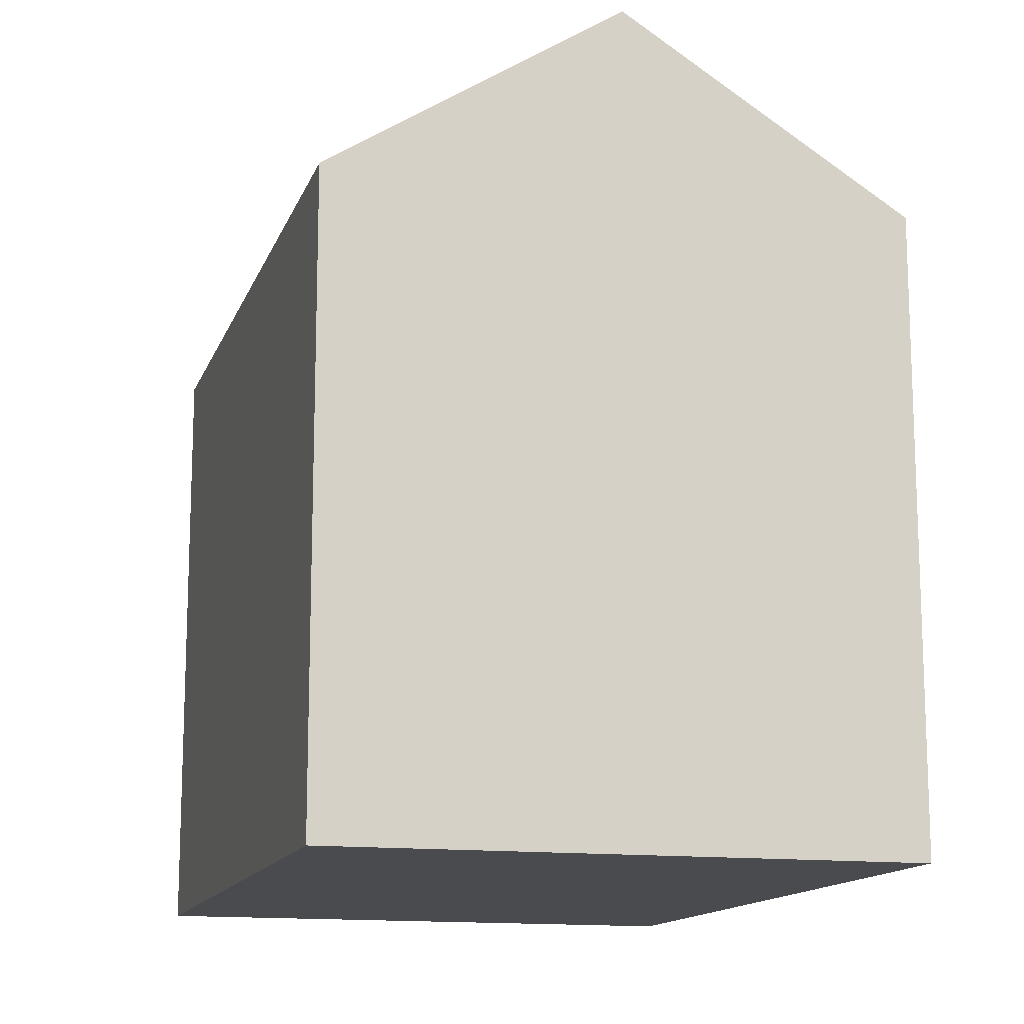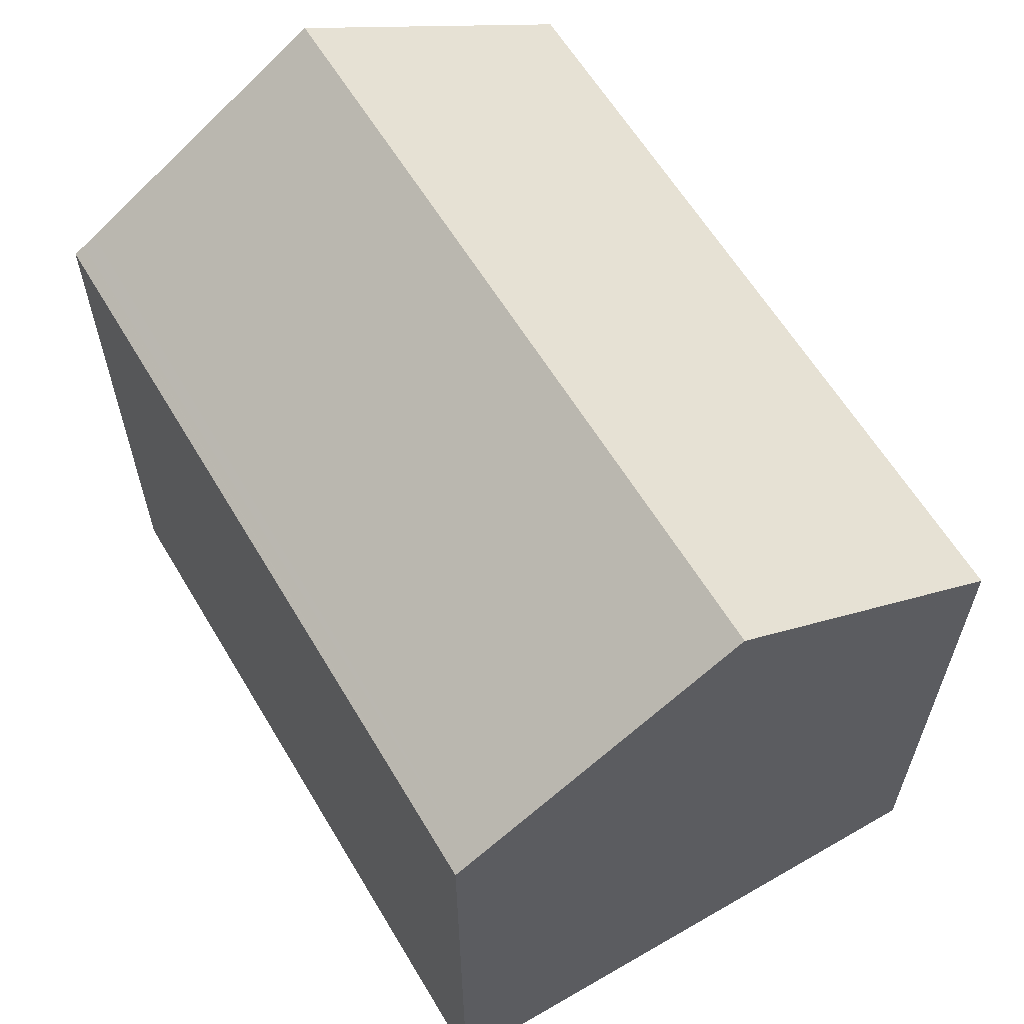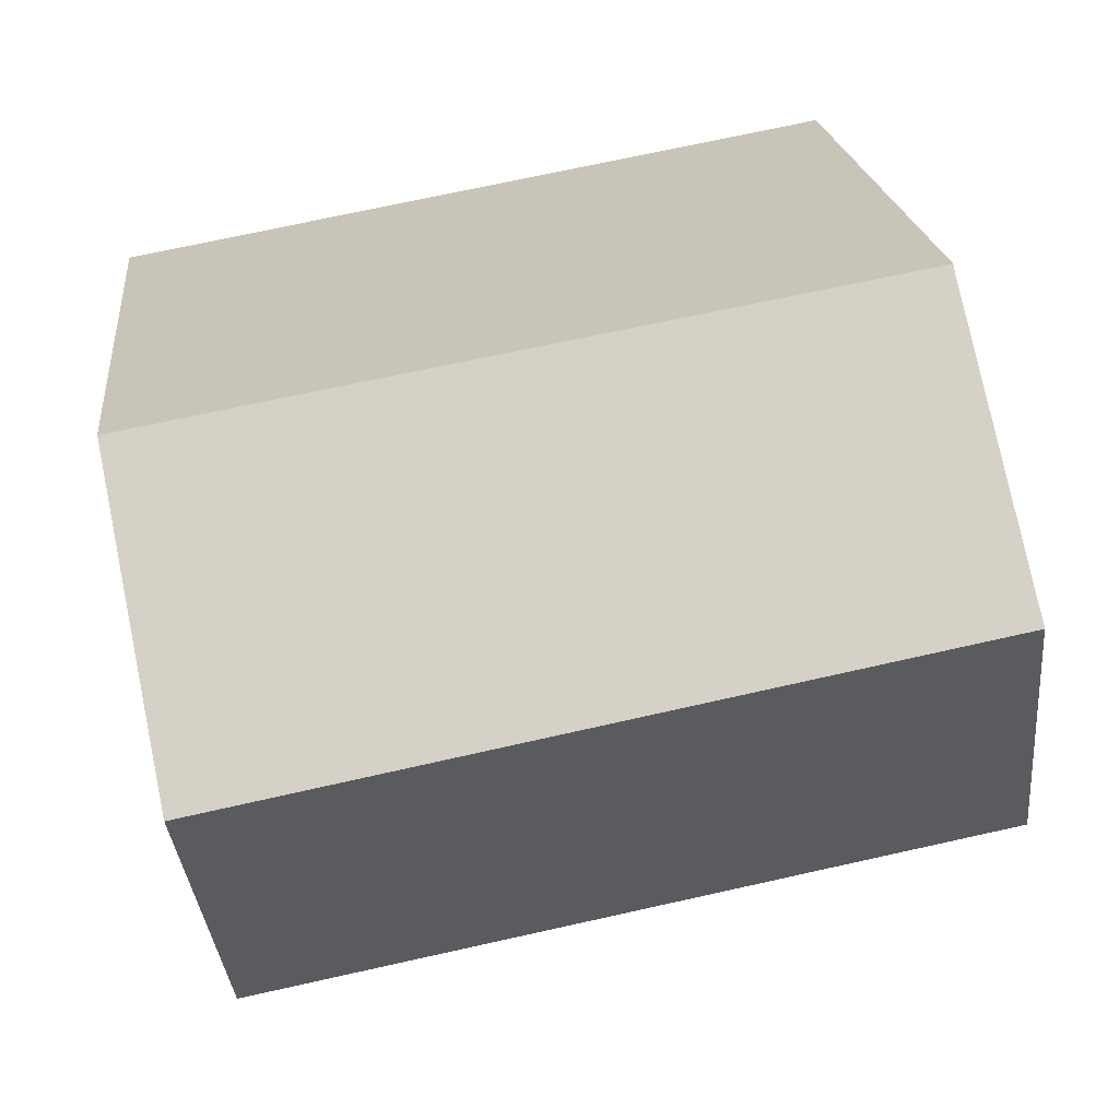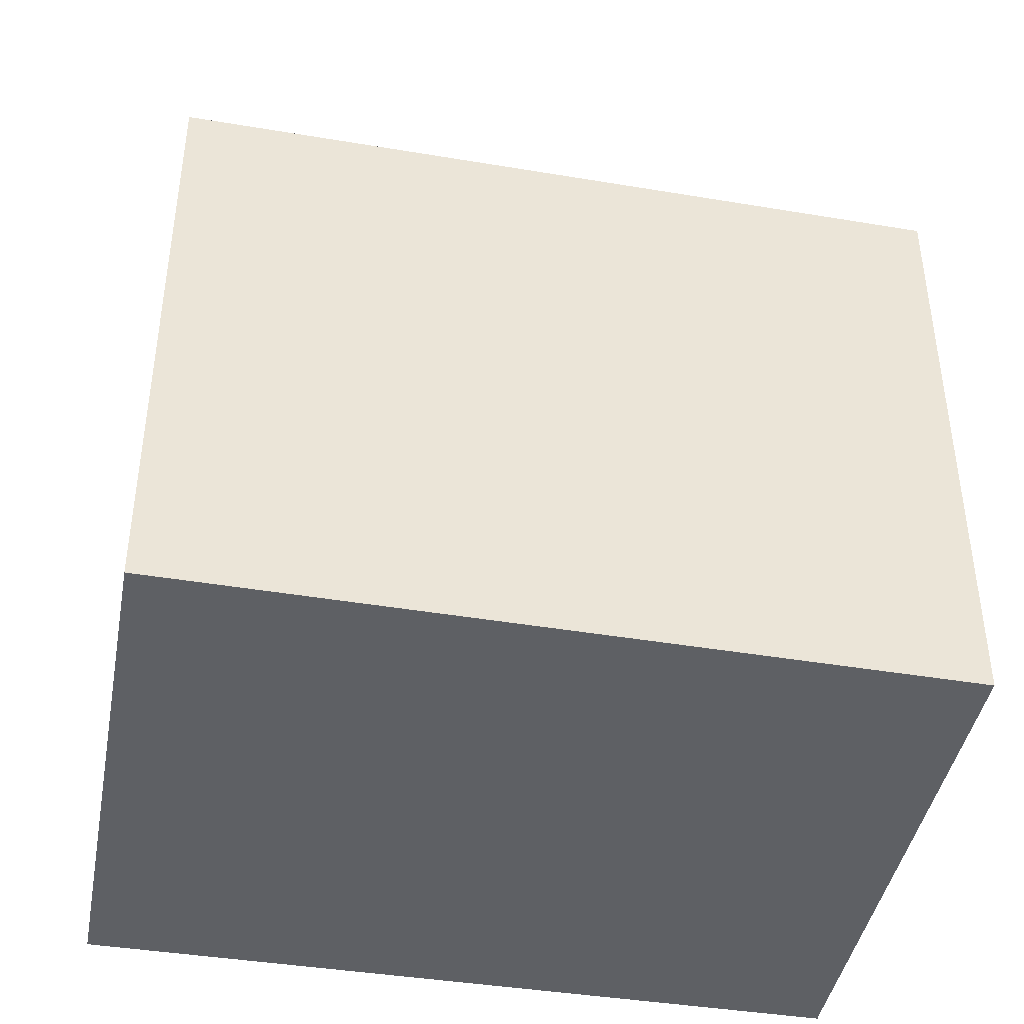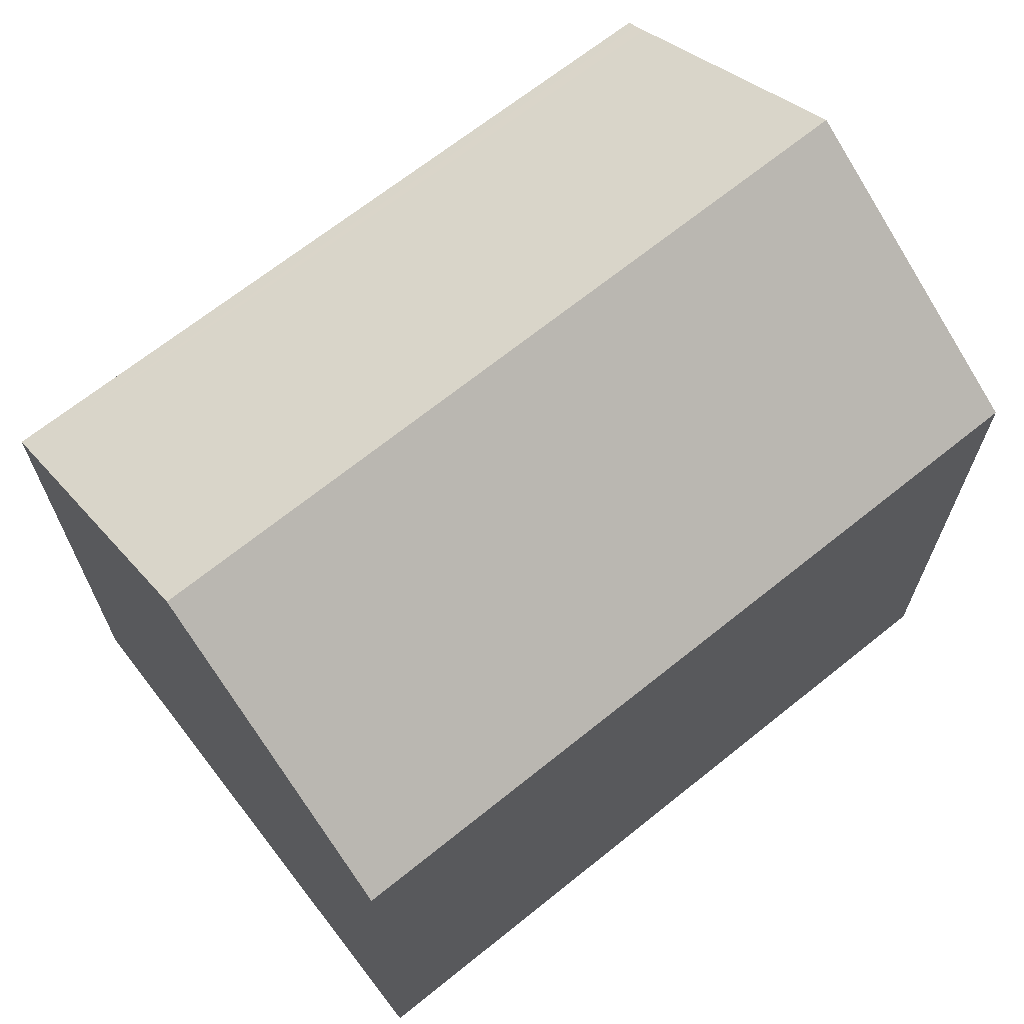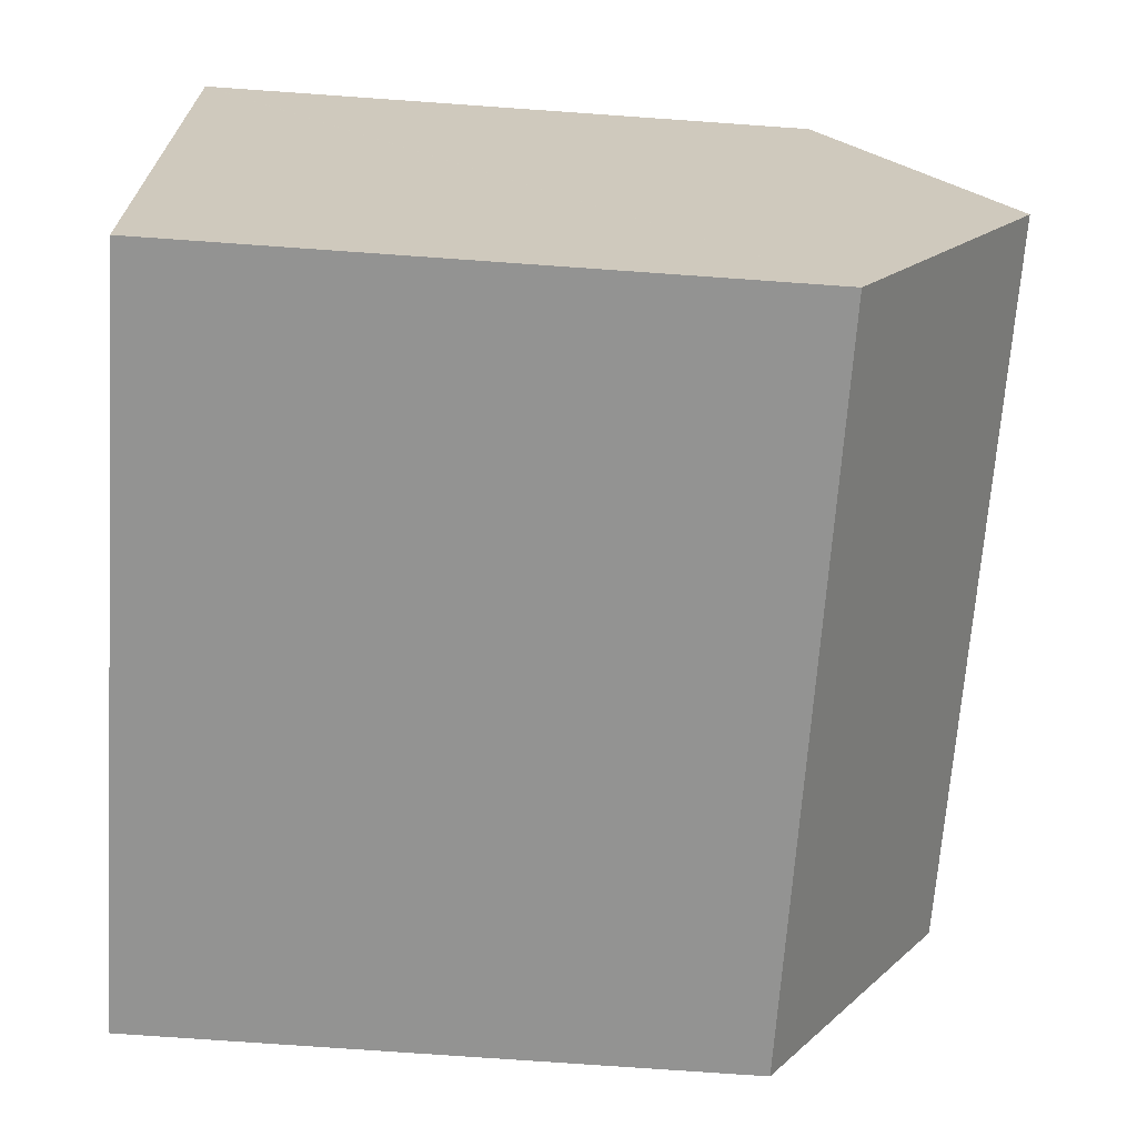
<metadata>
{"format":"obj","ext":"obj","renderer":"f3d","projection":"perspective","resolution":1024,"background":"white","views":[{"elev":-13.8,"azim":84.6,"up":"+Y"},{"elev":62.8,"azim":69.3,"up":"+Y"},{"elev":21.0,"azim":174.0,"up":"+Z"},{"elev":-43.1,"azim":179.5,"up":"+Y"},{"elev":68.8,"azim":152.0,"up":"+Y"},{"elev":-77.5,"azim":86.0,"up":"+Z"}]}
</metadata>
<code>
v  17.85 13.52 9.39
v  2.227 13.78 11.95
v  2.259 13.63 12.18
v  18.75 13.51 9.229
v  18.75 13.52 9.218
v  18.69 13.73 8.877
v  2.175 13.96 11.67
v  17.68 17.55 2.975
v  1.142 17.55 6.128
v  0 13.58 8.314e-16
v  16.63 13.58 -3.17
v  0 0 0
v  2.227 -7.317e-16 11.95
v  1.142 -3.752e-16 6.128
v  2.175 -7.146e-16 11.67
v  2.259 -7.455e-16 12.18
v  17.85 -5.75e-16 9.39
v  18.75 -5.651e-16 9.229
v  18.75 -5.644e-16 9.218
v  17.68 -1.822e-16 2.975
v  16.63 1.941e-16 -3.17
v  18.69 -5.436e-16 8.877
g defaultobject
f 1 2 3
f 2 1 4
f 2 4 5
f 2 5 6
f 2 6 7
f 7 6 8
f 7 8 9
f 10 8 11
f 8 10 9
f 12 9 10
f 9 12 7
f 7 12 2
f 2 12 13
f 13 12 14
f 13 14 15
f 13 3 2
f 3 13 16
f 16 1 3
f 1 16 17
f 1 17 4
f 4 17 18
f 6 11 8
f 11 6 5
f 11 5 4
f 11 4 18
f 11 18 19
f 11 19 20
f 11 20 21
f 20 19 22
f 21 10 11
f 10 21 12
f 17 19 18
f 19 17 22
f 22 17 20
f 20 17 16
f 20 16 21
f 21 16 13
f 21 13 12
f 12 13 15
f 12 15 14

</code>
